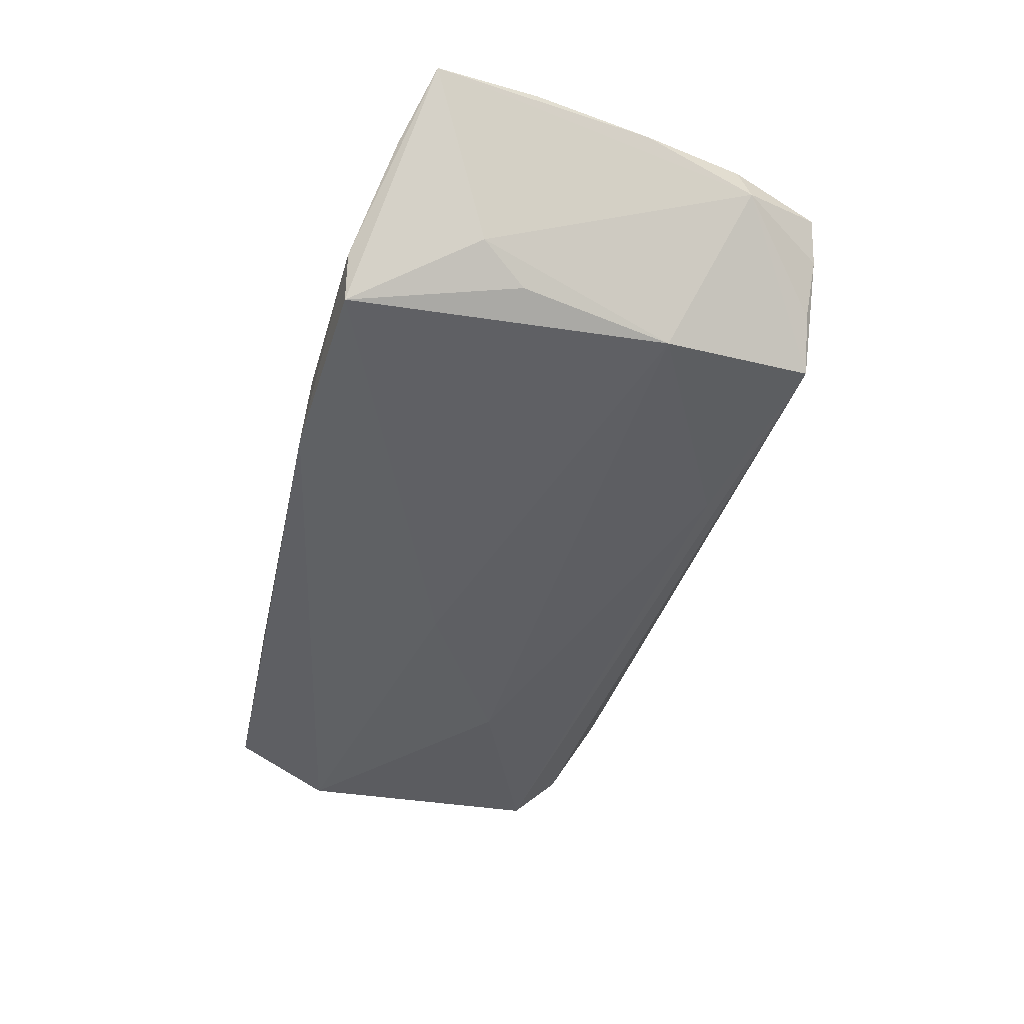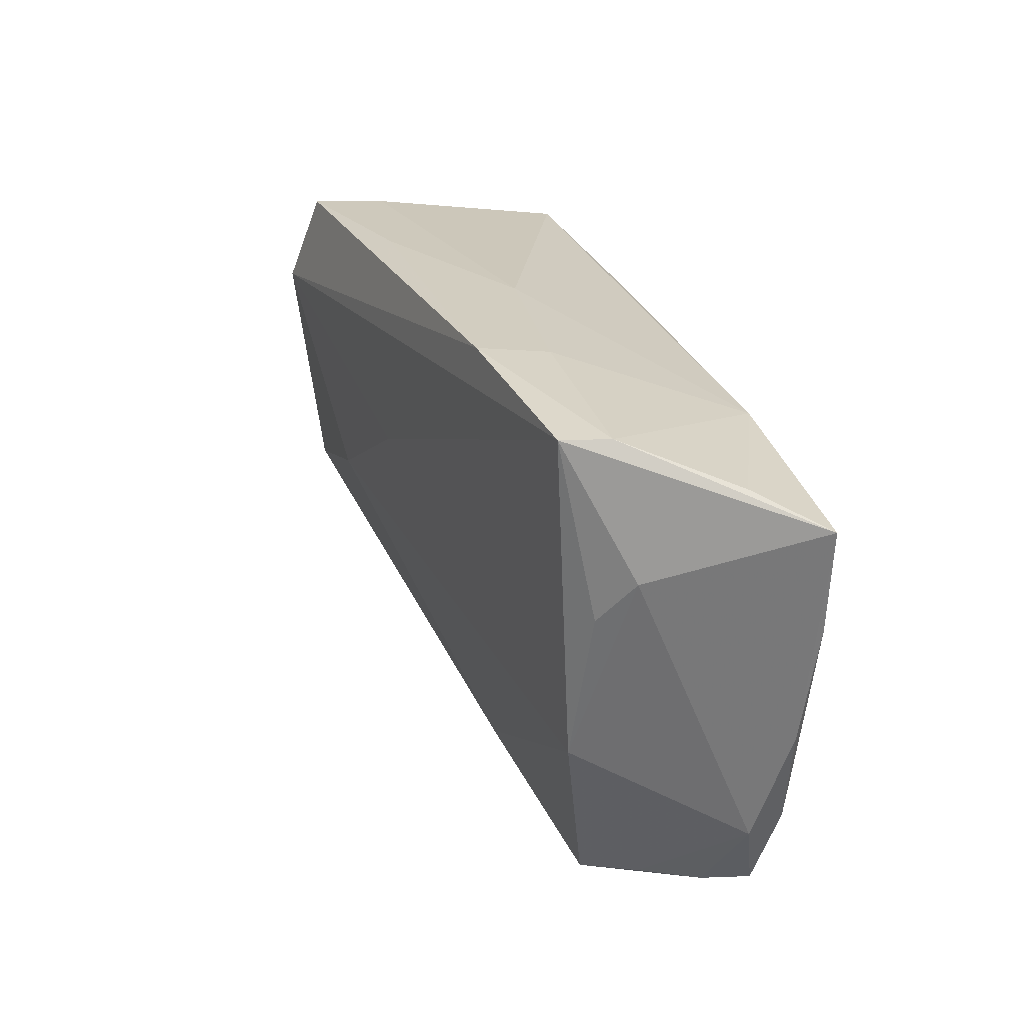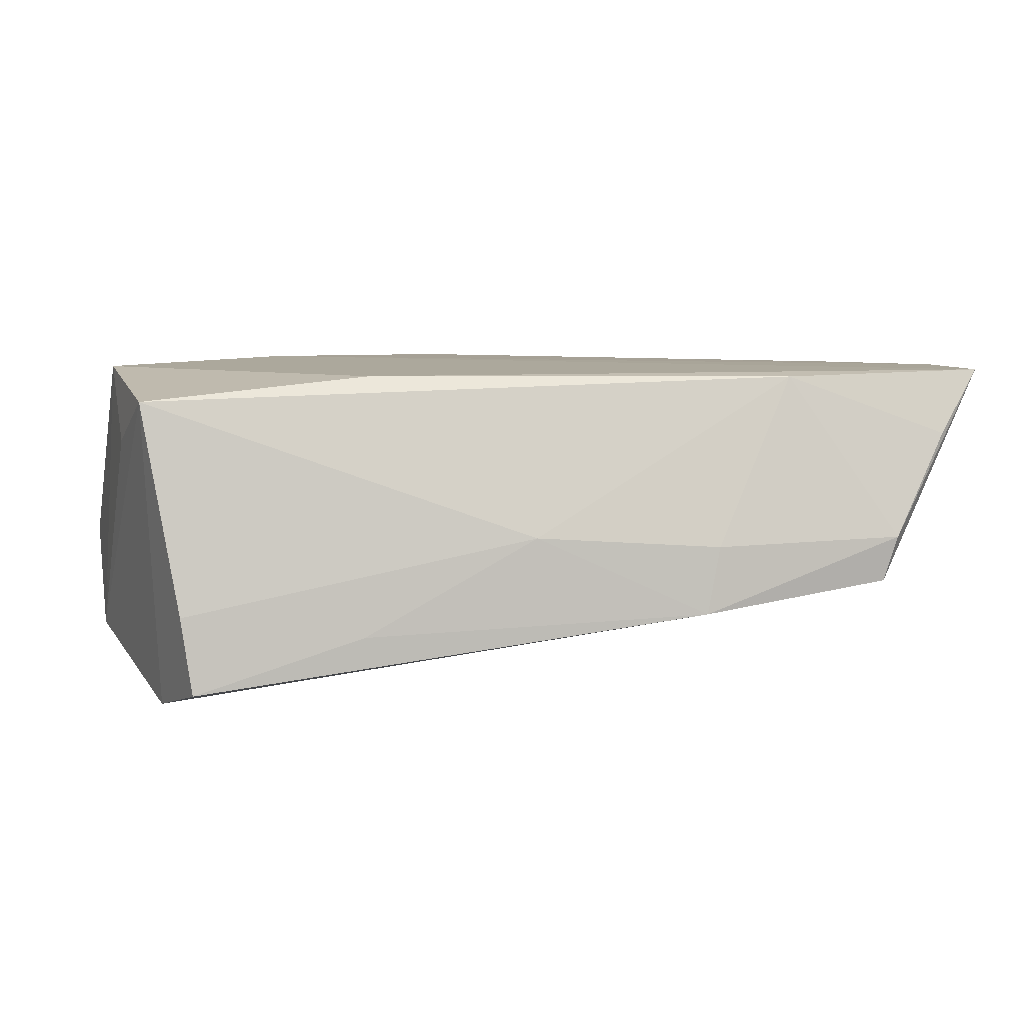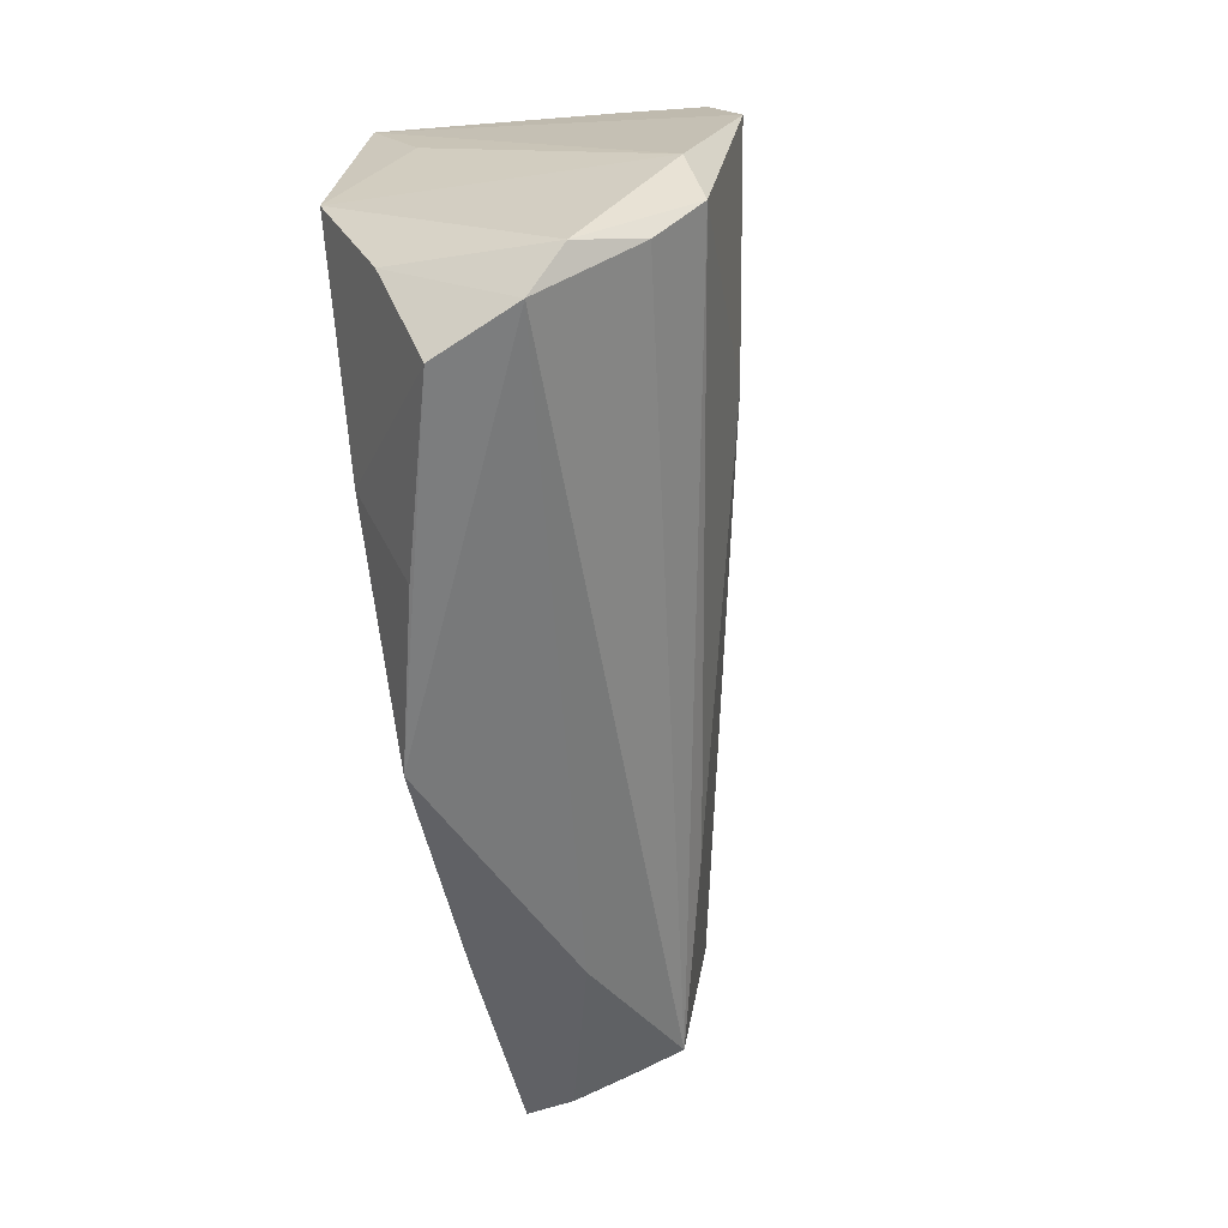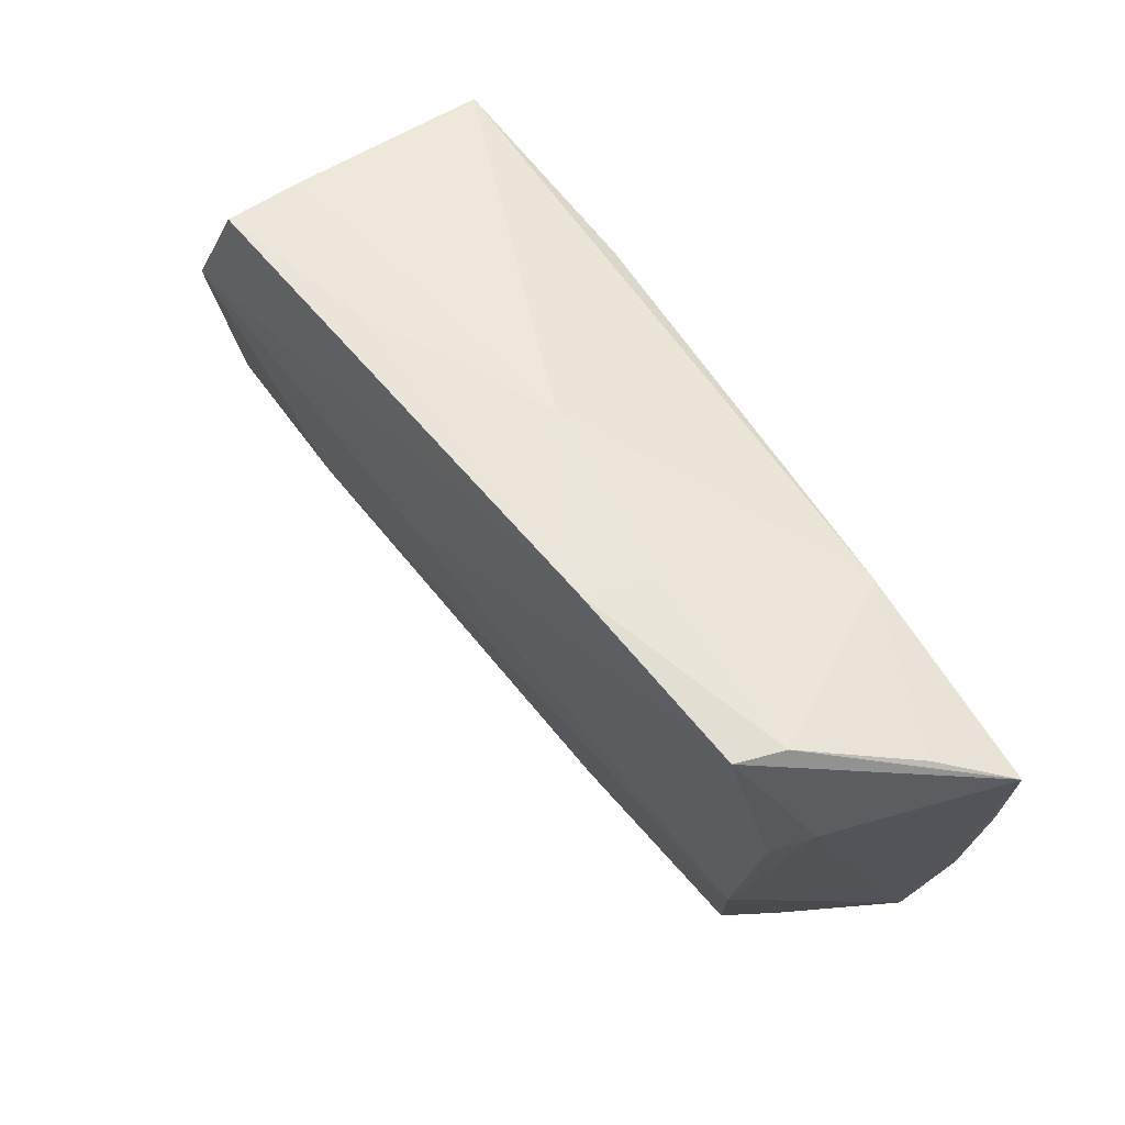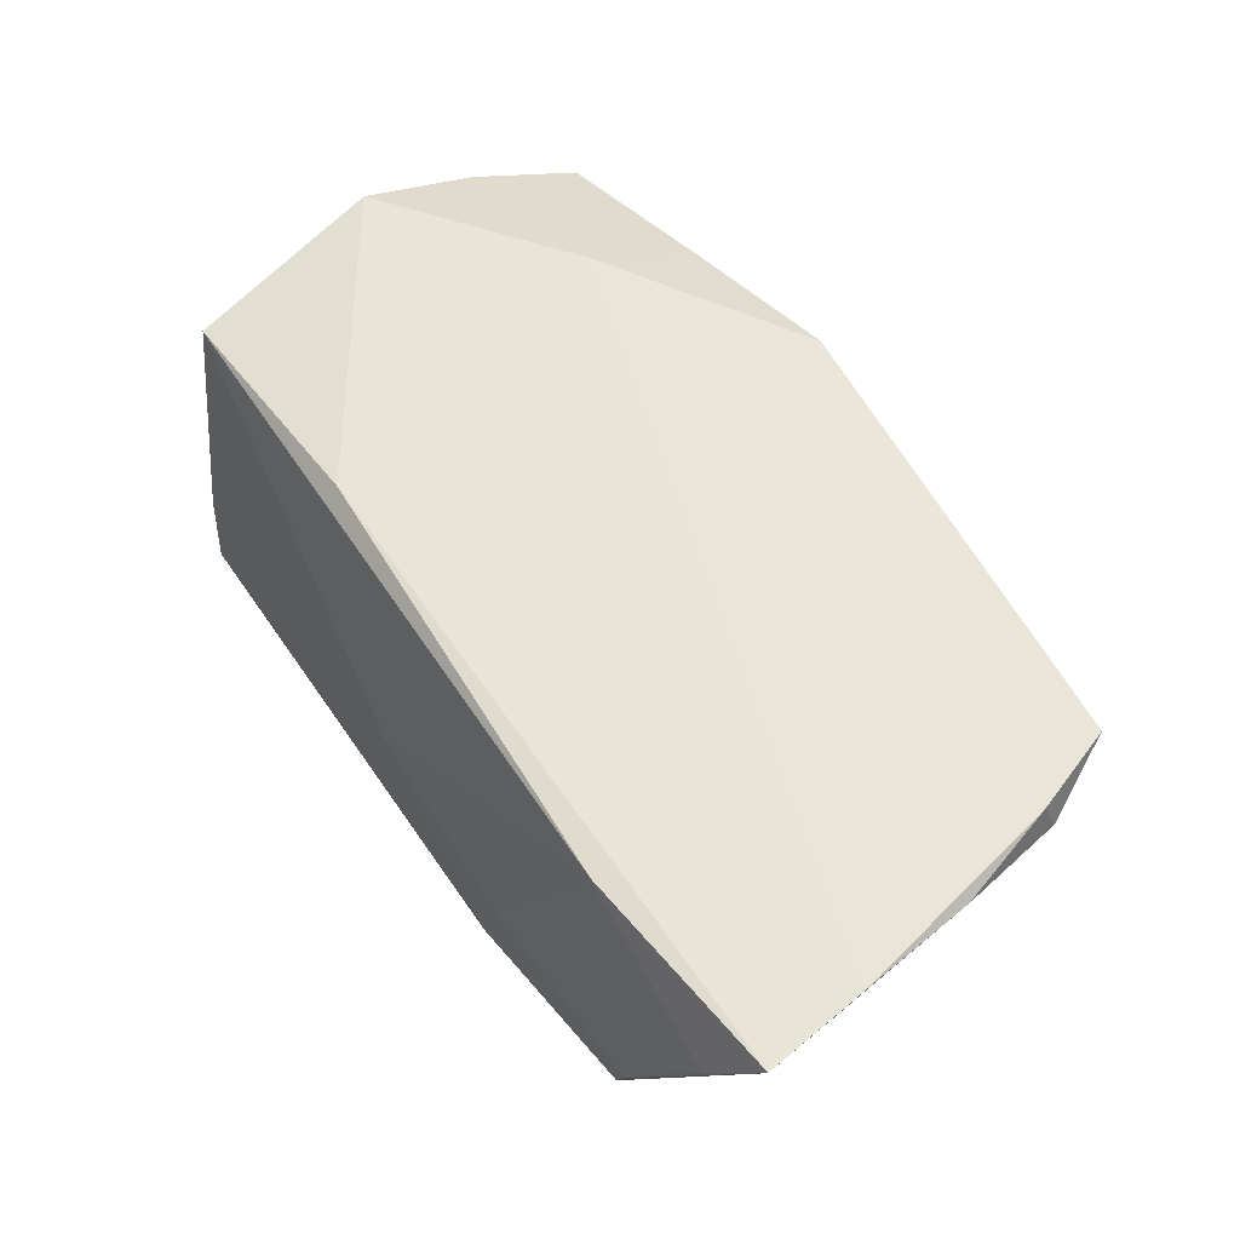
<metadata>
{"format":"obj","ext":"obj","renderer":"f3d","projection":"perspective","resolution":1024,"background":"white","views":[{"elev":-36.4,"azim":-106.8,"up":"+Z"},{"elev":30.2,"azim":-104.0,"up":"+Y"},{"elev":8.5,"azim":167.6,"up":"+Z"},{"elev":-57.0,"azim":98.5,"up":"+Y"},{"elev":64.2,"azim":-121.1,"up":"+Y"},{"elev":61.1,"azim":-128.1,"up":"+Z"}]}
</metadata>
<code>
v -0.02984 -0.02952 0.002486
v 0.04173 0.02538 -0.01172
v -0.06006 0.02522 0.01645
v 0.02164 -0.03247 0.01097
v -0.04495 -0.0265 -0.005829
v -0.001231 0.02932 -0.00291
v 0.04765 -0.03018 -0.004168
v -0.05589 -0.01444 0.01482
v -0.048 -0.007101 -0.008401
v 0.04835 -0.004836 0.01644
v -0.05865 -0.001682 0.01452
v -0.04998 0.01155 -0.00622
v -0.05257 0.01714 -0.002305
v 0.0179 0.02003 0.01645
v 0.04349 -0.03167 0.00541
v -0.03441 0.02621 0.01603
v 0.04774 0.008121 0.007948
v 0.05075 -0.02607 -0.008329
v 0.04894 -0.01755 -0.02067
v 0.04052 0.02668 -0.02108
v -0.02762 -0.02916 0.01443
v -0.05105 -0.02618 0.007285
v 0.0438 0.01471 -0.02474
v -0.05268 -0.0257 0.01281
v -0.05438 0.0283 0.008661
v -0.05682 -0.01565 0.01061
v 0.02309 -0.005547 -0.02104
v 0.004052 0.007487 -0.01858
v 0.0199 0.02829 -0.01452
v 0.0008876 -0.03339 0.01553
v -0.02222 0.03204 -0.01271
v -0.04709 0.03204 -0.003861
v 0.04851 -0.02337 -0.0154
v -0.02208 -0.02212 -0.01082
v -0.04542 0.03176 -0.009401
v 0.02532 -0.01982 0.01645
v 0.05032 -0.00946 -0.01881
v -0.0485 -0.02567 0.0003017
v -0.02393 0.0314 -0.004465
v -0.0595 0.01272 0.01623
v 0.04753 -0.0192 0.009993
v 0.04569 0.01944 0.01377
f 10 17 42
f 33 19 18
f 5 19 33
f 23 19 27
f 18 19 37
f 37 10 18
f 37 17 10
f 37 19 23
f 23 42 37
f 37 42 17
f 3 35 13
f 10 42 14
f 3 14 16
f 16 14 42
f 34 19 5
f 34 27 19
f 12 13 35
f 18 10 41
f 30 8 21
f 5 33 7
f 15 30 7
f 7 33 18
f 18 41 7
f 7 41 15
f 21 8 24
f 24 30 21
f 8 30 40
f 8 40 11
f 11 40 3
f 3 16 25
f 2 42 23
f 23 20 2
f 27 34 9
f 9 34 5
f 9 12 35
f 13 12 9
f 36 41 10
f 15 41 36
f 36 40 30
f 3 40 36
f 36 14 3
f 10 14 36
f 5 7 1
f 1 7 30
f 30 24 1
f 26 24 8
f 8 11 26
f 26 9 5
f 13 9 26
f 3 13 26
f 26 11 3
f 28 9 35
f 27 9 28
f 28 35 23
f 23 27 28
f 4 30 15
f 15 36 4
f 4 36 30
f 5 1 22
f 22 1 24
f 24 26 22
f 32 25 16
f 16 39 32
f 32 35 3
f 3 25 32
f 23 35 31
f 31 20 23
f 35 32 31
f 31 32 39
f 6 31 39
f 42 2 6
f 6 16 42
f 6 39 16
f 38 26 5
f 5 22 38
f 38 22 26
f 29 2 20
f 29 6 2
f 20 31 29
f 31 6 29

</code>
